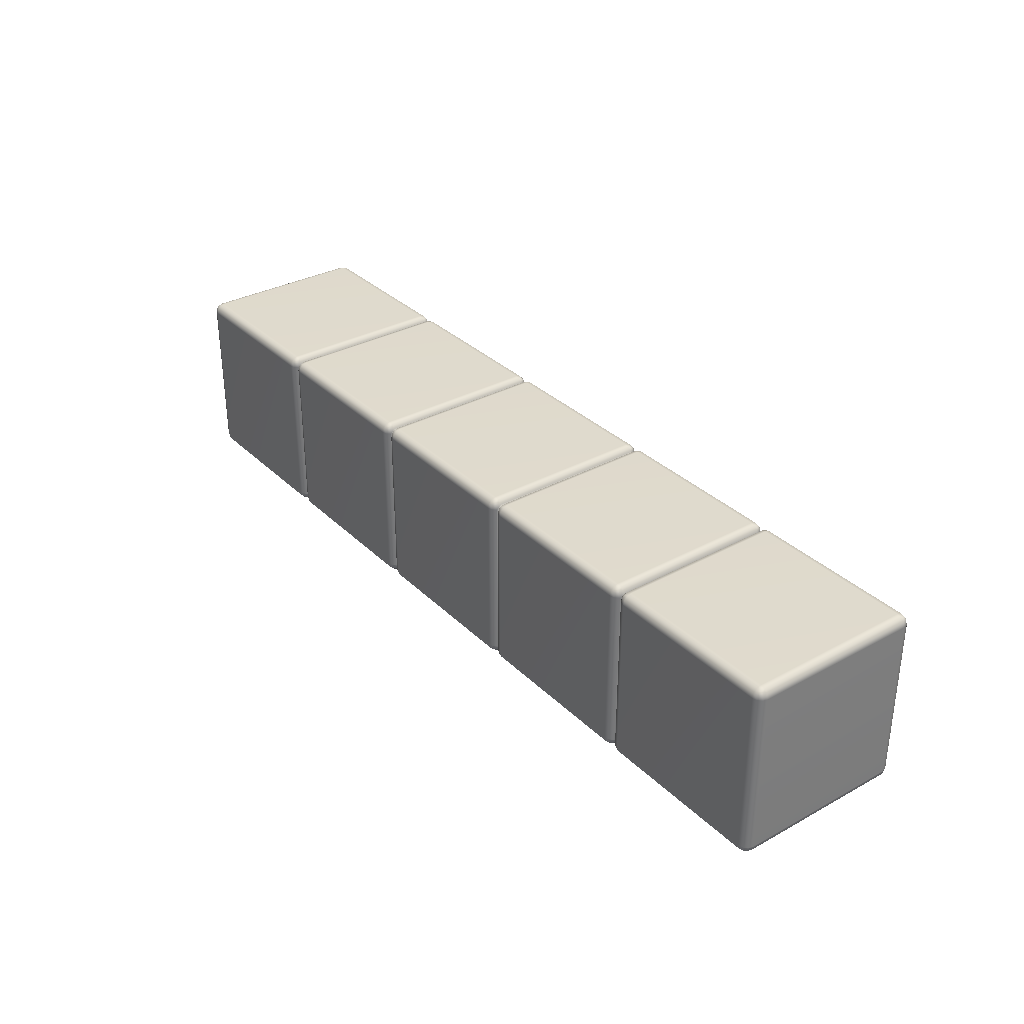
<metadata>
{"format":"obj","ext":"obj","renderer":"f3d","projection":"perspective","resolution":1024,"background":"white","views":[{"elev":32.7,"azim":-127.2,"up":"+Z"}]}
</metadata>
<code>
g default
v -0.5 -0.4483 0.4483
v -0.4931 -0.4742 0.4483
v -0.4742 -0.4931 0.4483
v -0.4483 -0.5 0.4483
v -0.4483 -0.4931 0.4742
v -0.4483 -0.4742 0.4931
v -0.4483 -0.4483 0.5
v -0.4742 -0.4483 0.4931
v -0.4931 -0.4483 0.4742
v 0.4483 -0.5 0.4483
v 0.4742 -0.4931 0.4483
v 0.4931 -0.4742 0.4483
v 0.5 -0.4483 0.4483
v 0.4931 -0.4483 0.4742
v 0.4742 -0.4483 0.4931
v 0.4483 -0.4483 0.5
v 0.4483 -0.4742 0.4931
v 0.4483 -0.4931 0.4742
v -0.4483 0.5 0.4483
v -0.4742 0.4931 0.4483
v -0.4931 0.4742 0.4483
v -0.5 0.4483 0.4483
v -0.4931 0.4483 0.4742
v -0.4742 0.4483 0.4931
v -0.4483 0.4483 0.5
v -0.4483 0.4742 0.4931
v -0.4483 0.4931 0.4742
v 0.5 0.4483 0.4483
v 0.4931 0.4742 0.4483
v 0.4742 0.4931 0.4483
v 0.4483 0.5 0.4483
v 0.4483 0.4931 0.4742
v 0.4483 0.4742 0.4931
v 0.4483 0.4483 0.5
v 0.4742 0.4483 0.4931
v 0.4931 0.4483 0.4742
v -0.4483 0.4483 -0.5
v -0.4742 0.4483 -0.4931
v -0.4931 0.4483 -0.4742
v -0.5 0.4483 -0.4483
v -0.4931 0.4742 -0.4483
v -0.4742 0.4931 -0.4483
v -0.4483 0.5 -0.4483
v -0.4483 0.4931 -0.4742
v -0.4483 0.4742 -0.4931
v 0.5 0.4483 -0.4483
v 0.4931 0.4483 -0.4742
v 0.4742 0.4483 -0.4931
v 0.4483 0.4483 -0.5
v 0.4483 0.4742 -0.4931
v 0.4483 0.4931 -0.4742
v 0.4483 0.5 -0.4483
v 0.4742 0.4931 -0.4483
v 0.4931 0.4742 -0.4483
v -0.4483 -0.5 -0.4483
v -0.4742 -0.4931 -0.4483
v -0.4931 -0.4742 -0.4483
v -0.5 -0.4483 -0.4483
v -0.4931 -0.4483 -0.4742
v -0.4742 -0.4483 -0.4931
v -0.4483 -0.4483 -0.5
v -0.4483 -0.4742 -0.4931
v -0.4483 -0.4931 -0.4742
v 0.5 -0.4483 -0.4483
v 0.4931 -0.4742 -0.4483
v 0.4742 -0.4931 -0.4483
v 0.4483 -0.5 -0.4483
v 0.4483 -0.4931 -0.4742
v 0.4483 -0.4742 -0.4931
v 0.4483 -0.4483 -0.5
v 0.4742 -0.4483 -0.4931
v 0.4931 -0.4483 -0.4742
v -0.4871 -0.4724 0.4724
v -0.4724 -0.4871 0.4724
v -0.4724 -0.4724 0.4871
v 0.4724 -0.4871 0.4724
v 0.4871 -0.4724 0.4724
v 0.4724 -0.4724 0.4871
v -0.4724 0.4871 0.4724
v -0.4871 0.4724 0.4724
v -0.4724 0.4724 0.4871
v 0.4871 0.4724 0.4724
v 0.4724 0.4871 0.4724
v 0.4724 0.4724 0.4871
v -0.4724 0.4724 -0.4871
v -0.4871 0.4724 -0.4724
v -0.4724 0.4871 -0.4724
v 0.4871 0.4724 -0.4724
v 0.4724 0.4724 -0.4871
v 0.4724 0.4871 -0.4724
v -0.4724 -0.4871 -0.4724
v -0.4871 -0.4724 -0.4724
v -0.4724 -0.4724 -0.4871
v 0.4871 -0.4724 -0.4724
v 0.4724 -0.4871 -0.4724
v 0.4724 -0.4724 -0.4871
v 0.5069 -0.4742 0.4483
v 0.5258 -0.4931 0.4483
v 0.5517 -0.5 0.4483
v 0.5517 -0.4931 0.4742
v 0.5517 -0.4742 0.4931
v 0.5517 -0.4483 0.5
v 0.5258 -0.4483 0.4931
v 0.5069 -0.4483 0.4742
v 1.448 -0.5 0.4483
v 1.474 -0.4931 0.4483
v 1.493 -0.4742 0.4483
v 1.5 -0.4483 0.4483
v 1.493 -0.4483 0.4742
v 1.474 -0.4483 0.4931
v 1.448 -0.4483 0.5
v 1.448 -0.4742 0.4931
v 1.448 -0.4931 0.4742
v 0.5517 0.5 0.4483
v 0.5258 0.4931 0.4483
v 0.5069 0.4742 0.4483
v 0.5069 0.4483 0.4742
v 0.5258 0.4483 0.4931
v 0.5517 0.4483 0.5
v 0.5517 0.4742 0.4931
v 0.5517 0.4931 0.4742
v 1.5 0.4483 0.4483
v 1.493 0.4742 0.4483
v 1.474 0.4931 0.4483
v 1.448 0.5 0.4483
v 1.448 0.4931 0.4742
v 1.448 0.4742 0.4931
v 1.448 0.4483 0.5
v 1.474 0.4483 0.4931
v 1.493 0.4483 0.4742
v 0.5517 0.4483 -0.5
v 0.5258 0.4483 -0.4931
v 0.5069 0.4483 -0.4742
v 0.5069 0.4742 -0.4483
v 0.5258 0.4931 -0.4483
v 0.5517 0.5 -0.4483
v 0.5517 0.4931 -0.4742
v 0.5517 0.4742 -0.4931
v 1.5 0.4483 -0.4483
v 1.493 0.4483 -0.4742
v 1.474 0.4483 -0.4931
v 1.448 0.4483 -0.5
v 1.448 0.4742 -0.4931
v 1.448 0.4931 -0.4742
v 1.448 0.5 -0.4483
v 1.474 0.4931 -0.4483
v 1.493 0.4742 -0.4483
v 0.5517 -0.5 -0.4483
v 0.5258 -0.4931 -0.4483
v 0.5069 -0.4742 -0.4483
v 0.5069 -0.4483 -0.4742
v 0.5258 -0.4483 -0.4931
v 0.5517 -0.4483 -0.5
v 0.5517 -0.4742 -0.4931
v 0.5517 -0.4931 -0.4742
v 1.5 -0.4483 -0.4483
v 1.493 -0.4742 -0.4483
v 1.474 -0.4931 -0.4483
v 1.448 -0.5 -0.4483
v 1.448 -0.4931 -0.4742
v 1.448 -0.4742 -0.4931
v 1.448 -0.4483 -0.5
v 1.474 -0.4483 -0.4931
v 1.493 -0.4483 -0.4742
v 0.5129 -0.4724 0.4724
v 0.5276 -0.4871 0.4724
v 0.5276 -0.4724 0.4871
v 1.472 -0.4871 0.4724
v 1.487 -0.4724 0.4724
v 1.472 -0.4724 0.4871
v 0.5276 0.4871 0.4724
v 0.5129 0.4724 0.4724
v 0.5276 0.4724 0.4871
v 1.487 0.4724 0.4724
v 1.472 0.4871 0.4724
v 1.472 0.4724 0.4871
v 0.5276 0.4724 -0.4871
v 0.5129 0.4724 -0.4724
v 0.5276 0.4871 -0.4724
v 1.487 0.4724 -0.4724
v 1.472 0.4724 -0.4871
v 1.472 0.4871 -0.4724
v 0.5276 -0.4871 -0.4724
v 0.5129 -0.4724 -0.4724
v 0.5276 -0.4724 -0.4871
v 1.487 -0.4724 -0.4724
v 1.472 -0.4871 -0.4724
v 1.472 -0.4724 -0.4871
v -1.5 -0.4483 0.4483
v -1.493 -0.4742 0.4483
v -1.474 -0.4931 0.4483
v -1.448 -0.5 0.4483
v -1.448 -0.4931 0.4742
v -1.448 -0.4742 0.4931
v -1.448 -0.4483 0.5
v -1.474 -0.4483 0.4931
v -1.493 -0.4483 0.4742
v -0.5517 -0.5 0.4483
v -0.5258 -0.4931 0.4483
v -0.5069 -0.4742 0.4483
v -0.5069 -0.4483 0.4742
v -0.5258 -0.4483 0.4931
v -0.5517 -0.4483 0.5
v -0.5517 -0.4742 0.4931
v -0.5517 -0.4931 0.4742
v -1.448 0.5 0.4483
v -1.474 0.4931 0.4483
v -1.493 0.4742 0.4483
v -1.5 0.4483 0.4483
v -1.493 0.4483 0.4742
v -1.474 0.4483 0.4931
v -1.448 0.4483 0.5
v -1.448 0.4742 0.4931
v -1.448 0.4931 0.4742
v -0.5069 0.4742 0.4483
v -0.5258 0.4931 0.4483
v -0.5517 0.5 0.4483
v -0.5517 0.4931 0.4742
v -0.5517 0.4742 0.4931
v -0.5517 0.4483 0.5
v -0.5258 0.4483 0.4931
v -0.5069 0.4483 0.4742
v -1.448 0.4483 -0.5
v -1.474 0.4483 -0.4931
v -1.493 0.4483 -0.4742
v -1.5 0.4483 -0.4483
v -1.493 0.4742 -0.4483
v -1.474 0.4931 -0.4483
v -1.448 0.5 -0.4483
v -1.448 0.4931 -0.4742
v -1.448 0.4742 -0.4931
v -0.5069 0.4483 -0.4742
v -0.5258 0.4483 -0.4931
v -0.5517 0.4483 -0.5
v -0.5517 0.4742 -0.4931
v -0.5517 0.4931 -0.4742
v -0.5517 0.5 -0.4483
v -0.5258 0.4931 -0.4483
v -0.5069 0.4742 -0.4483
v -1.448 -0.5 -0.4483
v -1.474 -0.4931 -0.4483
v -1.493 -0.4742 -0.4483
v -1.5 -0.4483 -0.4483
v -1.493 -0.4483 -0.4742
v -1.474 -0.4483 -0.4931
v -1.448 -0.4483 -0.5
v -1.448 -0.4742 -0.4931
v -1.448 -0.4931 -0.4742
v -0.5069 -0.4742 -0.4483
v -0.5258 -0.4931 -0.4483
v -0.5517 -0.5 -0.4483
v -0.5517 -0.4931 -0.4742
v -0.5517 -0.4742 -0.4931
v -0.5517 -0.4483 -0.5
v -0.5258 -0.4483 -0.4931
v -0.5069 -0.4483 -0.4742
v -1.487 -0.4724 0.4724
v -1.472 -0.4871 0.4724
v -1.472 -0.4724 0.4871
v -0.5276 -0.4871 0.4724
v -0.5129 -0.4724 0.4724
v -0.5276 -0.4724 0.4871
v -1.472 0.4871 0.4724
v -1.487 0.4724 0.4724
v -1.472 0.4724 0.4871
v -0.5129 0.4724 0.4724
v -0.5276 0.4871 0.4724
v -0.5276 0.4724 0.4871
v -1.472 0.4724 -0.4871
v -1.487 0.4724 -0.4724
v -1.472 0.4871 -0.4724
v -0.5129 0.4724 -0.4724
v -0.5276 0.4724 -0.4871
v -0.5276 0.4871 -0.4724
v -1.472 -0.4871 -0.4724
v -1.487 -0.4724 -0.4724
v -1.472 -0.4724 -0.4871
v -0.5129 -0.4724 -0.4724
v -0.5276 -0.4871 -0.4724
v -0.5276 -0.4724 -0.4871
v -2.5 -0.4483 0.4483
v -2.493 -0.4742 0.4483
v -2.474 -0.4931 0.4483
v -2.448 -0.5 0.4483
v -2.448 -0.4931 0.4742
v -2.448 -0.4742 0.4931
v -2.448 -0.4483 0.5
v -2.474 -0.4483 0.4931
v -2.493 -0.4483 0.4742
v -1.552 -0.5 0.4483
v -1.526 -0.4931 0.4483
v -1.507 -0.4742 0.4483
v -1.507 -0.4483 0.4742
v -1.526 -0.4483 0.4931
v -1.552 -0.4483 0.5
v -1.552 -0.4742 0.4931
v -1.552 -0.4931 0.4742
v -2.448 0.5 0.4483
v -2.474 0.4931 0.4483
v -2.493 0.4742 0.4483
v -2.5 0.4483 0.4483
v -2.493 0.4483 0.4742
v -2.474 0.4483 0.4931
v -2.448 0.4483 0.5
v -2.448 0.4742 0.4931
v -2.448 0.4931 0.4742
v -1.507 0.4742 0.4483
v -1.526 0.4931 0.4483
v -1.552 0.5 0.4483
v -1.552 0.4931 0.4742
v -1.552 0.4742 0.4931
v -1.552 0.4483 0.5
v -1.526 0.4483 0.4931
v -1.507 0.4483 0.4742
v -2.448 0.4483 -0.5
v -2.474 0.4483 -0.4931
v -2.493 0.4483 -0.4742
v -2.5 0.4483 -0.4483
v -2.493 0.4742 -0.4483
v -2.474 0.4931 -0.4483
v -2.448 0.5 -0.4483
v -2.448 0.4931 -0.4742
v -2.448 0.4742 -0.4931
v -1.507 0.4483 -0.4742
v -1.526 0.4483 -0.4931
v -1.552 0.4483 -0.5
v -1.552 0.4742 -0.4931
v -1.552 0.4931 -0.4742
v -1.552 0.5 -0.4483
v -1.526 0.4931 -0.4483
v -1.507 0.4742 -0.4483
v -2.448 -0.5 -0.4483
v -2.474 -0.4931 -0.4483
v -2.493 -0.4742 -0.4483
v -2.5 -0.4483 -0.4483
v -2.493 -0.4483 -0.4742
v -2.474 -0.4483 -0.4931
v -2.448 -0.4483 -0.5
v -2.448 -0.4742 -0.4931
v -2.448 -0.4931 -0.4742
v -1.507 -0.4742 -0.4483
v -1.526 -0.4931 -0.4483
v -1.552 -0.5 -0.4483
v -1.552 -0.4931 -0.4742
v -1.552 -0.4742 -0.4931
v -1.552 -0.4483 -0.5
v -1.526 -0.4483 -0.4931
v -1.507 -0.4483 -0.4742
v -2.487 -0.4724 0.4724
v -2.472 -0.4871 0.4724
v -2.472 -0.4724 0.4871
v -1.528 -0.4871 0.4724
v -1.513 -0.4724 0.4724
v -1.528 -0.4724 0.4871
v -2.472 0.4871 0.4724
v -2.487 0.4724 0.4724
v -2.472 0.4724 0.4871
v -1.513 0.4724 0.4724
v -1.528 0.4871 0.4724
v -1.528 0.4724 0.4871
v -2.472 0.4724 -0.4871
v -2.487 0.4724 -0.4724
v -2.472 0.4871 -0.4724
v -1.513 0.4724 -0.4724
v -1.528 0.4724 -0.4871
v -1.528 0.4871 -0.4724
v -2.472 -0.4871 -0.4724
v -2.487 -0.4724 -0.4724
v -2.472 -0.4724 -0.4871
v -1.513 -0.4724 -0.4724
v -1.528 -0.4871 -0.4724
v -1.528 -0.4724 -0.4871
v 1.507 -0.4742 0.4483
v 1.526 -0.4931 0.4483
v 1.552 -0.5 0.4483
v 1.552 -0.4931 0.4742
v 1.552 -0.4742 0.4931
v 1.552 -0.4483 0.5
v 1.526 -0.4483 0.4931
v 1.507 -0.4483 0.4742
v 2.448 -0.5 0.4483
v 2.474 -0.4931 0.4483
v 2.493 -0.4742 0.4483
v 2.5 -0.4483 0.4483
v 2.493 -0.4483 0.4742
v 2.474 -0.4483 0.4931
v 2.448 -0.4483 0.5
v 2.448 -0.4742 0.4931
v 2.448 -0.4931 0.4742
v 1.552 0.5 0.4483
v 1.526 0.4931 0.4483
v 1.507 0.4742 0.4483
v 1.507 0.4483 0.4742
v 1.526 0.4483 0.4931
v 1.552 0.4483 0.5
v 1.552 0.4742 0.4931
v 1.552 0.4931 0.4742
v 2.5 0.4483 0.4483
v 2.493 0.4742 0.4483
v 2.474 0.4931 0.4483
v 2.448 0.5 0.4483
v 2.448 0.4931 0.4742
v 2.448 0.4742 0.4931
v 2.448 0.4483 0.5
v 2.474 0.4483 0.4931
v 2.493 0.4483 0.4742
v 1.552 0.4483 -0.5
v 1.526 0.4483 -0.4931
v 1.507 0.4483 -0.4742
v 1.507 0.4742 -0.4483
v 1.526 0.4931 -0.4483
v 1.552 0.5 -0.4483
v 1.552 0.4931 -0.4742
v 1.552 0.4742 -0.4931
v 2.5 0.4483 -0.4483
v 2.493 0.4483 -0.4742
v 2.474 0.4483 -0.4931
v 2.448 0.4483 -0.5
v 2.448 0.4742 -0.4931
v 2.448 0.4931 -0.4742
v 2.448 0.5 -0.4483
v 2.474 0.4931 -0.4483
v 2.493 0.4742 -0.4483
v 1.552 -0.5 -0.4483
v 1.526 -0.4931 -0.4483
v 1.507 -0.4742 -0.4483
v 1.507 -0.4483 -0.4742
v 1.526 -0.4483 -0.4931
v 1.552 -0.4483 -0.5
v 1.552 -0.4742 -0.4931
v 1.552 -0.4931 -0.4742
v 2.5 -0.4483 -0.4483
v 2.493 -0.4742 -0.4483
v 2.474 -0.4931 -0.4483
v 2.448 -0.5 -0.4483
v 2.448 -0.4931 -0.4742
v 2.448 -0.4742 -0.4931
v 2.448 -0.4483 -0.5
v 2.474 -0.4483 -0.4931
v 2.493 -0.4483 -0.4742
v 1.513 -0.4724 0.4724
v 1.528 -0.4871 0.4724
v 1.528 -0.4724 0.4871
v 2.472 -0.4871 0.4724
v 2.487 -0.4724 0.4724
v 2.472 -0.4724 0.4871
v 1.528 0.4871 0.4724
v 1.513 0.4724 0.4724
v 1.528 0.4724 0.4871
v 2.487 0.4724 0.4724
v 2.472 0.4871 0.4724
v 2.472 0.4724 0.4871
v 1.528 0.4724 -0.4871
v 1.513 0.4724 -0.4724
v 1.528 0.4871 -0.4724
v 2.487 0.4724 -0.4724
v 2.472 0.4724 -0.4871
v 2.472 0.4871 -0.4724
v 1.528 -0.4871 -0.4724
v 1.513 -0.4724 -0.4724
v 1.528 -0.4724 -0.4871
v 2.487 -0.4724 -0.4724
v 2.472 -0.4871 -0.4724
v 2.472 -0.4724 -0.4871
g polySurface42
f 55 67 10 4
f 16 34 25 7
f 31 52 43 19
f 49 70 61 37
f 4 3 56 55
f 3 2 57 56
f 2 1 58 57
f 7 6 17 16
f 6 5 18 17
f 5 4 10 18
f 1 9 23 22
f 9 8 24 23
f 8 7 25 24
f 13 12 65 64
f 12 11 66 65
f 11 10 67 66
f 16 15 35 34
f 15 14 36 35
f 14 13 28 36
f 22 21 41 40
f 21 20 42 41
f 20 19 43 42
f 19 27 32 31
f 27 26 33 32
f 26 25 34 33
f 31 30 53 52
f 30 29 54 53
f 29 28 46 54
f 40 39 59 58
f 39 38 60 59
f 38 37 61 60
f 37 45 50 49
f 45 44 51 50
f 44 43 52 51
f 49 48 71 70
f 48 47 72 71
f 47 46 64 72
f 55 63 68 67
f 63 62 69 68
f 62 61 70 69
f 9 1 2 73
f 73 2 3 74
f 3 4 5 74
f 74 5 6 75
f 6 7 8 75
f 75 8 9 73
f 73 74 75
f 18 10 11 76
f 76 11 12 77
f 12 13 14 77
f 77 14 15 78
f 15 16 17 78
f 78 17 18 76
f 76 77 78
f 27 19 20 79
f 79 20 21 80
f 21 22 23 80
f 80 23 24 81
f 24 25 26 81
f 81 26 27 79
f 79 80 81
f 36 28 29 82
f 82 29 30 83
f 30 31 32 83
f 83 32 33 84
f 33 34 35 84
f 84 35 36 82
f 82 83 84
f 45 37 38 85
f 85 38 39 86
f 39 40 41 86
f 86 41 42 87
f 42 43 44 87
f 87 44 45 85
f 85 86 87
f 54 46 47 88
f 88 47 48 89
f 48 49 50 89
f 89 50 51 90
f 51 52 53 90
f 90 53 54 88
f 88 89 90
f 63 55 56 91
f 91 56 57 92
f 57 58 59 92
f 92 59 60 93
f 60 61 62 93
f 93 62 63 91
f 91 92 93
f 72 64 65 94
f 94 65 66 95
f 66 67 68 95
f 95 68 69 96
f 69 70 71 96
f 96 71 72 94
f 94 95 96
f 148 159 105 99
f 111 128 119 102
f 125 145 136 114
f 142 162 153 131
f 99 98 149 148
f 98 97 150 149
f 97 13 64 150
f 102 101 112 111
f 101 100 113 112
f 100 99 105 113
f 13 104 117 28
f 104 103 118 117
f 103 102 119 118
f 108 107 157 156
f 107 106 158 157
f 106 105 159 158
f 111 110 129 128
f 110 109 130 129
f 109 108 122 130
f 28 116 134 46
f 116 115 135 134
f 115 114 136 135
f 114 121 126 125
f 121 120 127 126
f 120 119 128 127
f 125 124 146 145
f 124 123 147 146
f 123 122 139 147
f 46 133 151 64
f 133 132 152 151
f 132 131 153 152
f 131 138 143 142
f 138 137 144 143
f 137 136 145 144
f 142 141 163 162
f 141 140 164 163
f 140 139 156 164
f 148 155 160 159
f 155 154 161 160
f 154 153 162 161
f 104 13 97 165
f 165 97 98 166
f 98 99 100 166
f 166 100 101 167
f 101 102 103 167
f 167 103 104 165
f 165 166 167
f 113 105 106 168
f 168 106 107 169
f 107 108 109 169
f 169 109 110 170
f 110 111 112 170
f 170 112 113 168
f 168 169 170
f 121 114 115 171
f 171 115 116 172
f 116 28 117 172
f 172 117 118 173
f 118 119 120 173
f 173 120 121 171
f 171 172 173
f 130 122 123 174
f 174 123 124 175
f 124 125 126 175
f 175 126 127 176
f 127 128 129 176
f 176 129 130 174
f 174 175 176
f 138 131 132 177
f 177 132 133 178
f 133 46 134 178
f 178 134 135 179
f 135 136 137 179
f 179 137 138 177
f 177 178 179
f 147 139 140 180
f 180 140 141 181
f 141 142 143 181
f 181 143 144 182
f 144 145 146 182
f 182 146 147 180
f 180 181 182
f 155 148 149 183
f 183 149 150 184
f 150 64 151 184
f 184 151 152 185
f 152 153 154 185
f 185 154 155 183
f 183 184 185
f 164 156 157 186
f 186 157 158 187
f 158 159 160 187
f 187 160 161 188
f 161 162 163 188
f 188 163 164 186
f 186 187 188
f 240 251 198 192
f 203 220 212 195
f 217 237 229 206
f 234 254 246 223
f 192 191 241 240
f 191 190 242 241
f 190 189 243 242
f 195 194 204 203
f 194 193 205 204
f 193 192 198 205
f 189 197 210 209
f 197 196 211 210
f 196 195 212 211
f 1 200 249 58
f 200 199 250 249
f 199 198 251 250
f 203 202 221 220
f 202 201 222 221
f 201 1 22 222
f 209 208 227 226
f 208 207 228 227
f 207 206 229 228
f 206 214 218 217
f 214 213 219 218
f 213 212 220 219
f 217 216 238 237
f 216 215 239 238
f 215 22 40 239
f 226 225 244 243
f 225 224 245 244
f 224 223 246 245
f 223 231 235 234
f 231 230 236 235
f 230 229 237 236
f 234 233 255 254
f 233 232 256 255
f 232 40 58 256
f 240 248 252 251
f 248 247 253 252
f 247 246 254 253
f 197 189 190 257
f 257 190 191 258
f 191 192 193 258
f 258 193 194 259
f 194 195 196 259
f 259 196 197 257
f 257 258 259
f 205 198 199 260
f 260 199 200 261
f 200 1 201 261
f 261 201 202 262
f 202 203 204 262
f 262 204 205 260
f 260 261 262
f 214 206 207 263
f 263 207 208 264
f 208 209 210 264
f 264 210 211 265
f 211 212 213 265
f 265 213 214 263
f 263 264 265
f 222 22 215 266
f 266 215 216 267
f 216 217 218 267
f 267 218 219 268
f 219 220 221 268
f 268 221 222 266
f 266 267 268
f 231 223 224 269
f 269 224 225 270
f 225 226 227 270
f 270 227 228 271
f 228 229 230 271
f 271 230 231 269
f 269 270 271
f 239 40 232 272
f 272 232 233 273
f 233 234 235 273
f 273 235 236 274
f 236 237 238 274
f 274 238 239 272
f 272 273 274
f 248 240 241 275
f 275 241 242 276
f 242 243 244 276
f 276 244 245 277
f 245 246 247 277
f 277 247 248 275
f 275 276 277
f 256 58 249 278
f 278 249 250 279
f 250 251 252 279
f 279 252 253 280
f 253 254 255 280
f 280 255 256 278
f 278 279 280
f 332 343 290 284
f 295 312 304 287
f 301 318 335 281
f 309 329 321 298
f 326 346 338 315
f 284 283 333 332
f 283 282 334 333
f 282 281 335 334
f 287 286 296 295
f 286 285 297 296
f 285 284 290 297
f 281 289 302 301
f 289 288 303 302
f 288 287 304 303
f 189 292 341 243
f 292 291 342 341
f 291 290 343 342
f 295 294 313 312
f 294 293 314 313
f 293 189 209 314
f 301 300 319 318
f 300 299 320 319
f 299 298 321 320
f 298 306 310 309
f 306 305 311 310
f 305 304 312 311
f 309 308 330 329
f 308 307 331 330
f 307 209 226 331
f 318 317 336 335
f 317 316 337 336
f 316 315 338 337
f 315 323 327 326
f 323 322 328 327
f 322 321 329 328
f 326 325 347 346
f 325 324 348 347
f 324 226 243 348
f 332 340 344 343
f 340 339 345 344
f 339 338 346 345
f 289 281 282 349
f 349 282 283 350
f 283 284 285 350
f 350 285 286 351
f 286 287 288 351
f 351 288 289 349
f 349 350 351
f 297 290 291 352
f 352 291 292 353
f 292 189 293 353
f 353 293 294 354
f 294 295 296 354
f 354 296 297 352
f 352 353 354
f 306 298 299 355
f 355 299 300 356
f 300 301 302 356
f 356 302 303 357
f 303 304 305 357
f 357 305 306 355
f 355 356 357
f 314 209 307 358
f 358 307 308 359
f 308 309 310 359
f 359 310 311 360
f 311 312 313 360
f 360 313 314 358
f 358 359 360
f 323 315 316 361
f 361 316 317 362
f 317 318 319 362
f 362 319 320 363
f 320 321 322 363
f 363 322 323 361
f 361 362 363
f 331 226 324 364
f 364 324 325 365
f 325 326 327 365
f 365 327 328 366
f 328 329 330 366
f 366 330 331 364
f 364 365 366
f 340 332 333 367
f 367 333 334 368
f 334 335 336 368
f 368 336 337 369
f 337 338 339 369
f 369 339 340 367
f 367 368 369
f 348 243 341 370
f 370 341 342 371
f 342 343 344 371
f 371 344 345 372
f 345 346 347 372
f 372 347 348 370
f 370 371 372
f 424 435 381 375
f 387 404 395 378
f 432 415 398 384
f 401 421 412 390
f 418 438 429 407
f 375 374 425 424
f 374 373 426 425
f 373 108 156 426
f 378 377 388 387
f 377 376 389 388
f 376 375 381 389
f 108 380 393 122
f 380 379 394 393
f 379 378 395 394
f 384 383 433 432
f 383 382 434 433
f 382 381 435 434
f 387 386 405 404
f 386 385 406 405
f 385 384 398 406
f 122 392 410 139
f 392 391 411 410
f 391 390 412 411
f 390 397 402 401
f 397 396 403 402
f 396 395 404 403
f 401 400 422 421
f 400 399 423 422
f 399 398 415 423
f 139 409 427 156
f 409 408 428 427
f 408 407 429 428
f 407 414 419 418
f 414 413 420 419
f 413 412 421 420
f 418 417 439 438
f 417 416 440 439
f 416 415 432 440
f 424 431 436 435
f 431 430 437 436
f 430 429 438 437
f 380 108 373 441
f 441 373 374 442
f 374 375 376 442
f 442 376 377 443
f 377 378 379 443
f 443 379 380 441
f 441 442 443
f 389 381 382 444
f 444 382 383 445
f 383 384 385 445
f 445 385 386 446
f 386 387 388 446
f 446 388 389 444
f 444 445 446
f 397 390 391 447
f 447 391 392 448
f 392 122 393 448
f 448 393 394 449
f 394 395 396 449
f 449 396 397 447
f 447 448 449
f 406 398 399 450
f 450 399 400 451
f 400 401 402 451
f 451 402 403 452
f 403 404 405 452
f 452 405 406 450
f 450 451 452
f 414 407 408 453
f 453 408 409 454
f 409 139 410 454
f 454 410 411 455
f 411 412 413 455
f 455 413 414 453
f 453 454 455
f 423 415 416 456
f 456 416 417 457
f 417 418 419 457
f 457 419 420 458
f 420 421 422 458
f 458 422 423 456
f 456 457 458
f 431 424 425 459
f 459 425 426 460
f 426 156 427 460
f 460 427 428 461
f 428 429 430 461
f 461 430 431 459
f 459 460 461
f 440 432 433 462
f 462 433 434 463
f 434 435 436 463
f 463 436 437 464
f 437 438 439 464
f 464 439 440 462
f 462 463 464

</code>
